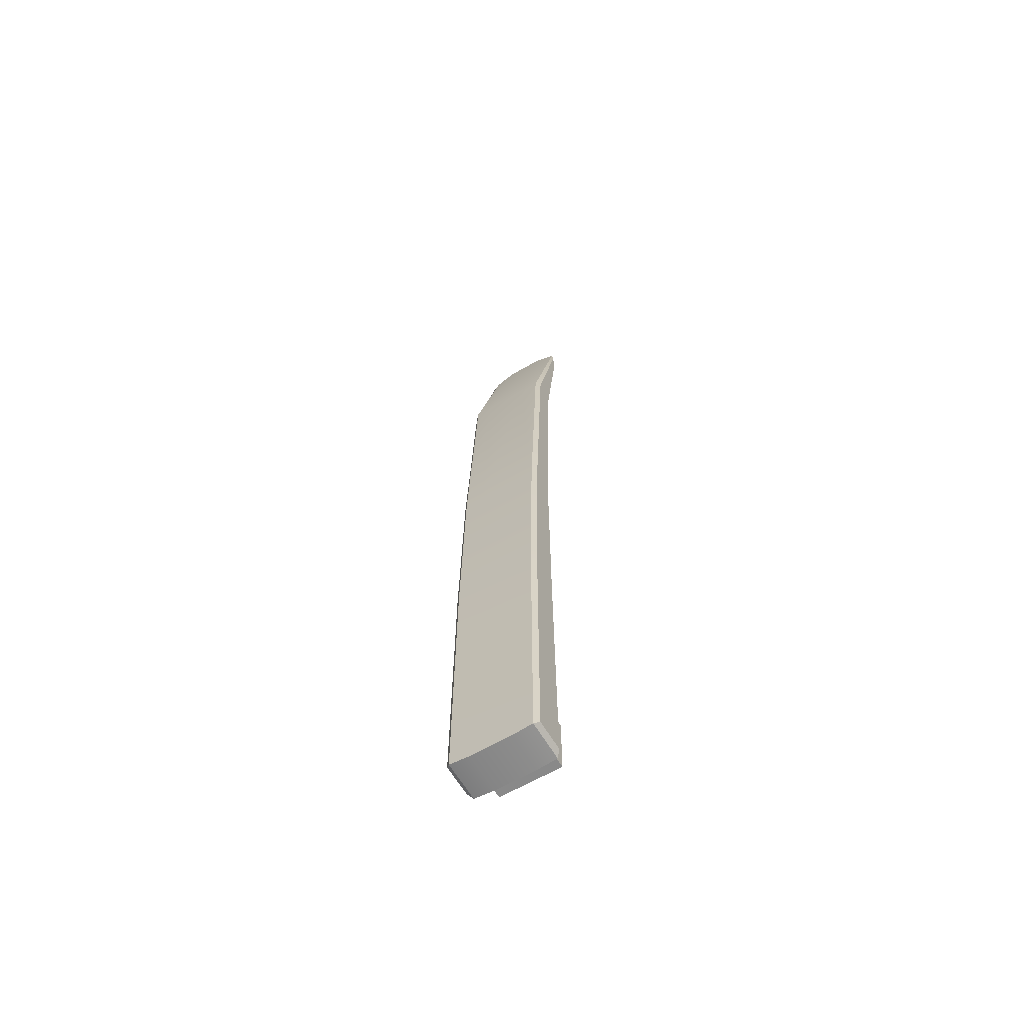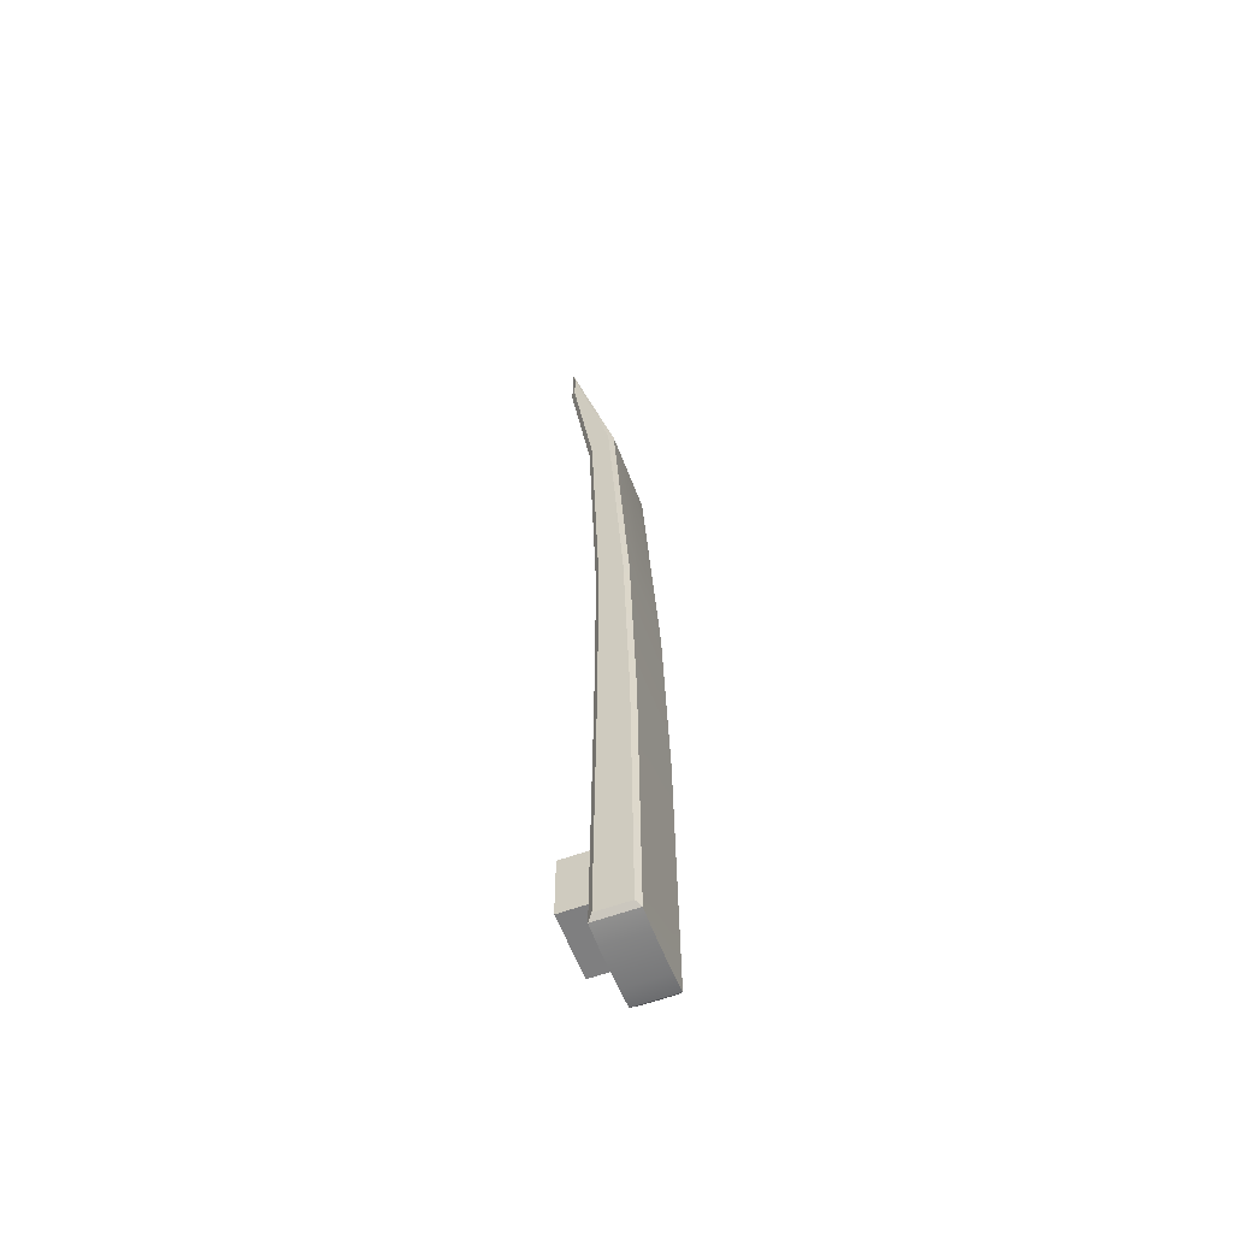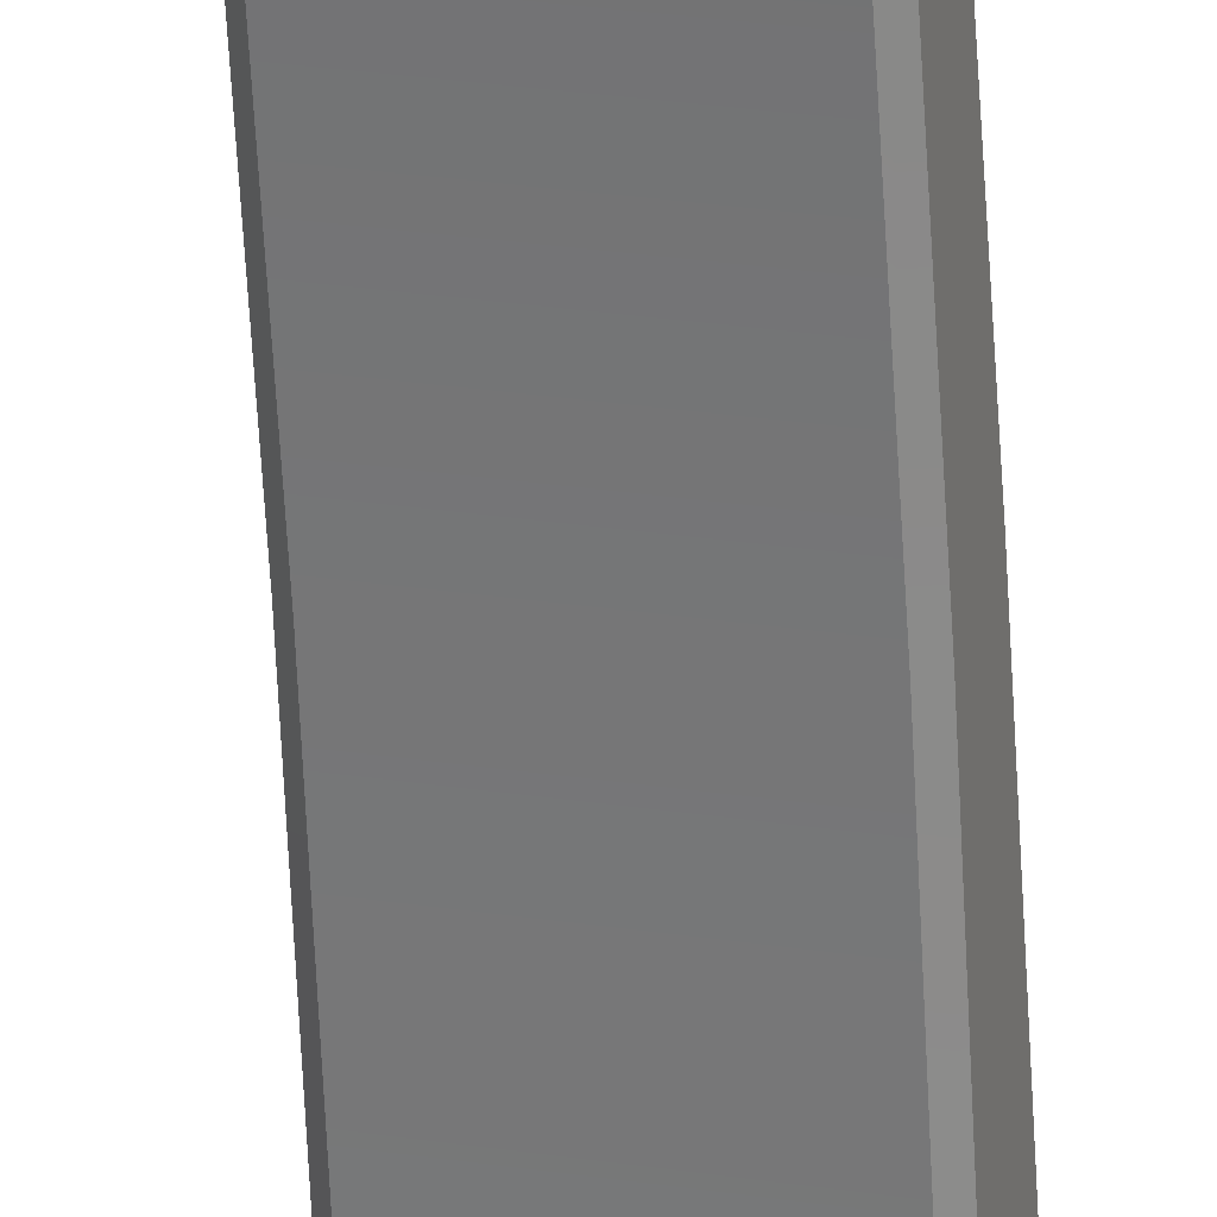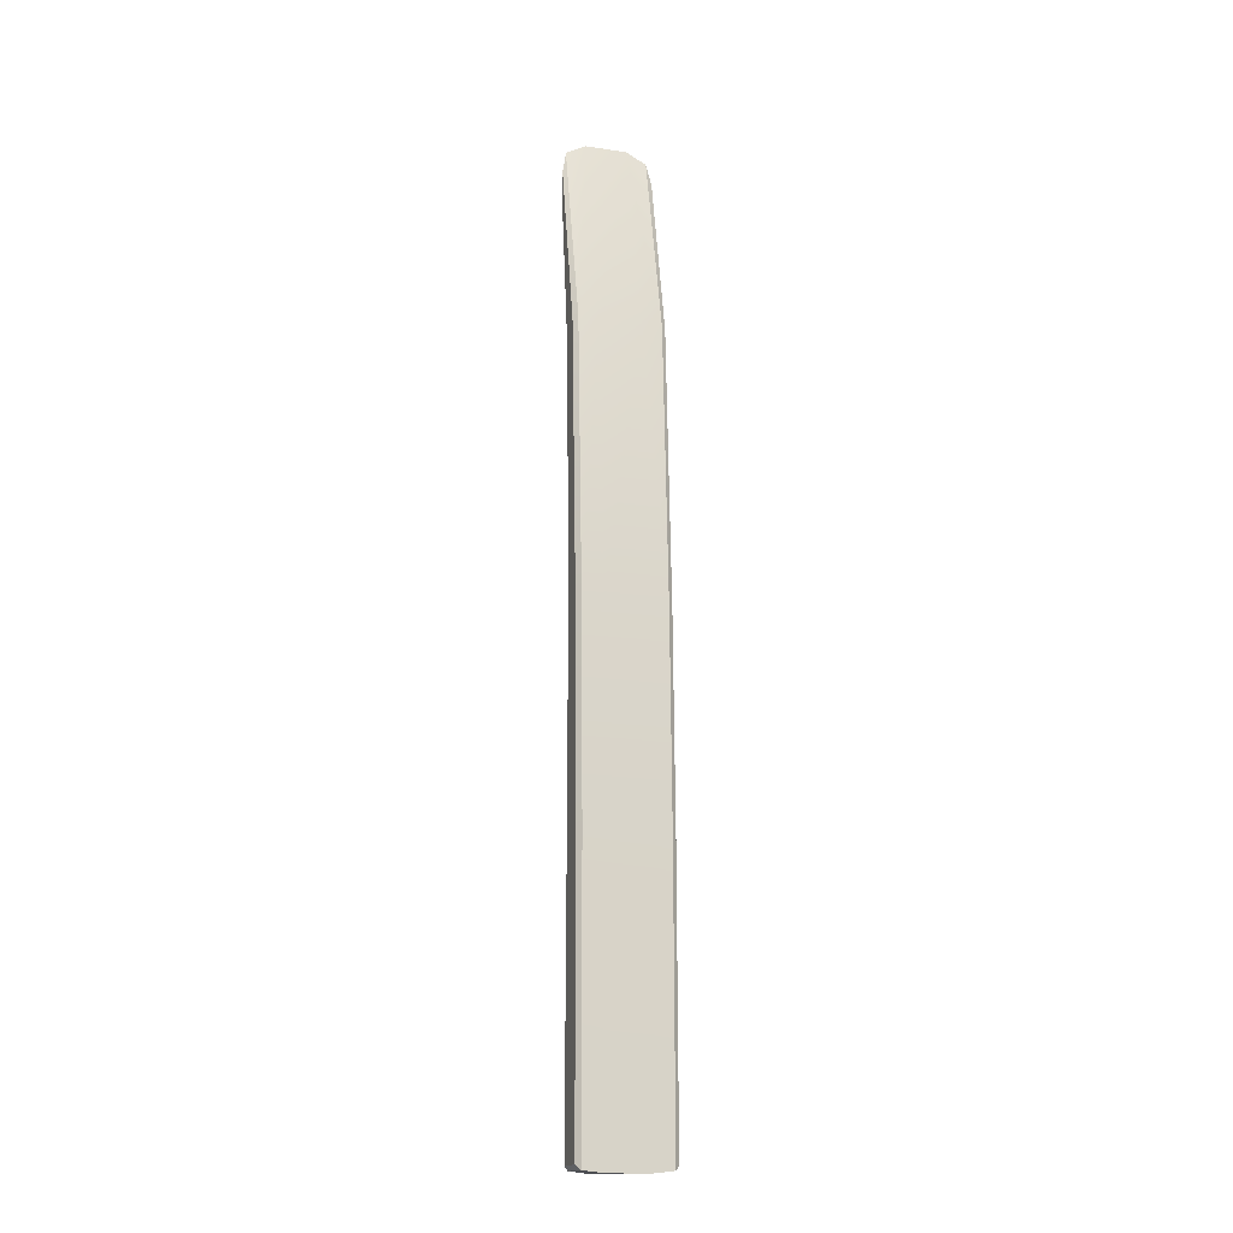
<metadata>
{"format":"obj","ext":"obj","renderer":"f3d","projection":"perspective","resolution":1024,"background":"white","views":[{"elev":-63.0,"azim":12.5,"up":"+Y"},{"elev":-59.7,"azim":-87.3,"up":"+Y"},{"elev":-62.7,"azim":-177.3,"up":"+Z"},{"elev":-16.0,"azim":-35.1,"up":"+Y"}]}
</metadata>
<code>
v -36.58 242.2 83.57
v -32.34 242.2 84.95
v -36.58 246.7 83.57
v -32.34 246.7 84.95
v -35.95 246.7 81.63
v -31.71 246.7 83.01
v -35.95 242.2 81.63
v -31.71 242.2 83.01
v -37.96 240 86.14
v -38.16 240.3 85.75
v -38.12 259.9 85.63
v -37.92 259.9 86.02
v -32.1 240.3 87.72
v -32.49 240 87.91
v -32.06 259.9 87.6
v -32.45 259.9 87.8
v -36.44 307.6 81.47
v -36.83 305.9 81.67
v -36.83 303.5 81.67
v -36.44 303.5 81.47
v -30.77 305.9 83.64
v -30.97 307.6 83.25
v -30.97 303.5 83.25
v -30.77 303.5 83.64
v -37.3 292.4 83.11
v -36.91 292.4 82.91
v -31.44 292.4 84.69
v -31.24 292.4 85.08
v -37.07 240 83.41
v -37.47 240.3 83.62
v -31.4 240.3 85.59
v -31.6 240 85.19
v -37.47 294.1 84.64
v -37.67 294 84.25
v -37.5 273.8 83.73
v -37.11 273.8 83.53
v -31.64 273.8 85.31
v -31.44 273.8 85.7
v -31.61 294 86.23
v -32 294.1 86.42
v -38 274.4 85.28
v -37.8 274.5 85.67
v -37.11 259.8 83.53
v -37.5 259.8 83.73
v -31.44 259.8 85.7
v -31.64 259.8 85.31
v -31.94 274.4 87.25
v -32.33 274.5 87.45
v -32.34 308.3 82.8
v -32.34 303.5 82.8
v -32.8 292.4 84.25
v -33.01 273.8 84.87
v -33.01 259.8 84.87
v -32.97 239.9 84.75
v -33.85 239.9 87.47
v -33.82 259.9 87.36
v -33.7 274.5 87
v -33.37 294.1 85.98
v -35.07 308.3 81.91
v -35.07 303.5 81.91
v -35.54 292.4 83.36
v -35.74 273.8 83.98
v -35.74 259.8 83.98
v -35.7 239.9 83.86
v -36.59 239.9 86.58
v -36.55 259.9 86.47
v -36.44 274.5 86.11
v -36.1 294.1 85.09
f 3 4 6 5
f 7 8 2 1
f 2 8 6 4
f 7 1 3 5
f 9 10 30 29
f 10 9 12 11
f 11 12 42 41
f 13 14 32 31
f 14 13 15 16
f 16 15 47 48
f 17 18 34 33
f 18 17 20 19
f 19 20 26 25
f 21 22 40 39
f 22 21 24 23
f 23 24 28 27
f 25 26 36 35
f 27 28 38 37
f 29 30 44 43
f 31 32 46 45
f 33 34 41 42
f 35 36 43 44
f 37 38 45 46
f 39 40 48 47
f 9 65 66 12
f 17 59 60 20
f 43 63 64 29
f 29 64 65 9
f 13 31 45 15
f 30 10 11 44
f 25 34 18 19
f 20 60 61 26
f 39 28 24 21
f 33 68 59 17
f 44 11 41 35
f 36 62 63 43
f 15 45 38 47
f 12 66 67 42
f 35 41 34 25
f 26 61 62 36
f 47 38 28 39
f 42 67 68 33
f 49 22 23 50
f 51 50 23 27
f 52 51 27 37
f 53 52 37 46
f 54 53 46 32
f 55 54 32 14
f 56 55 14 16
f 57 56 16 48
f 58 57 48 40
f 49 58 40 22
f 60 59 49 50
f 61 60 50 51
f 52 62 61 51
f 53 63 62 52
f 64 63 53 54
f 55 65 64 54
f 66 65 55 56
f 67 66 56 57
f 58 68 67 57
f 49 59 68 58

</code>
